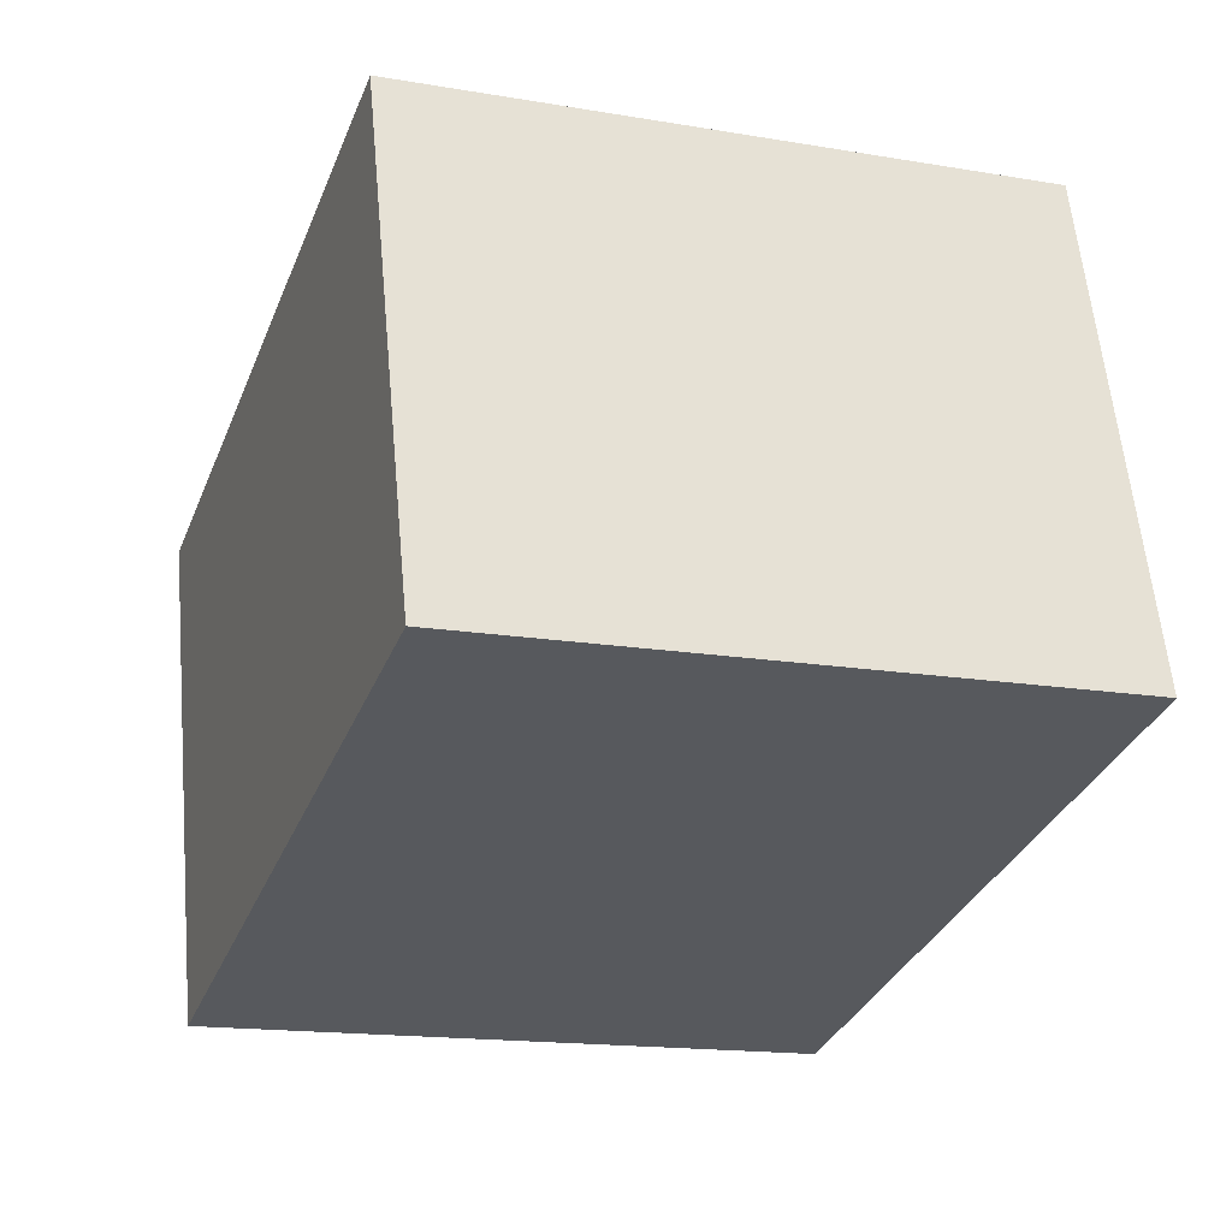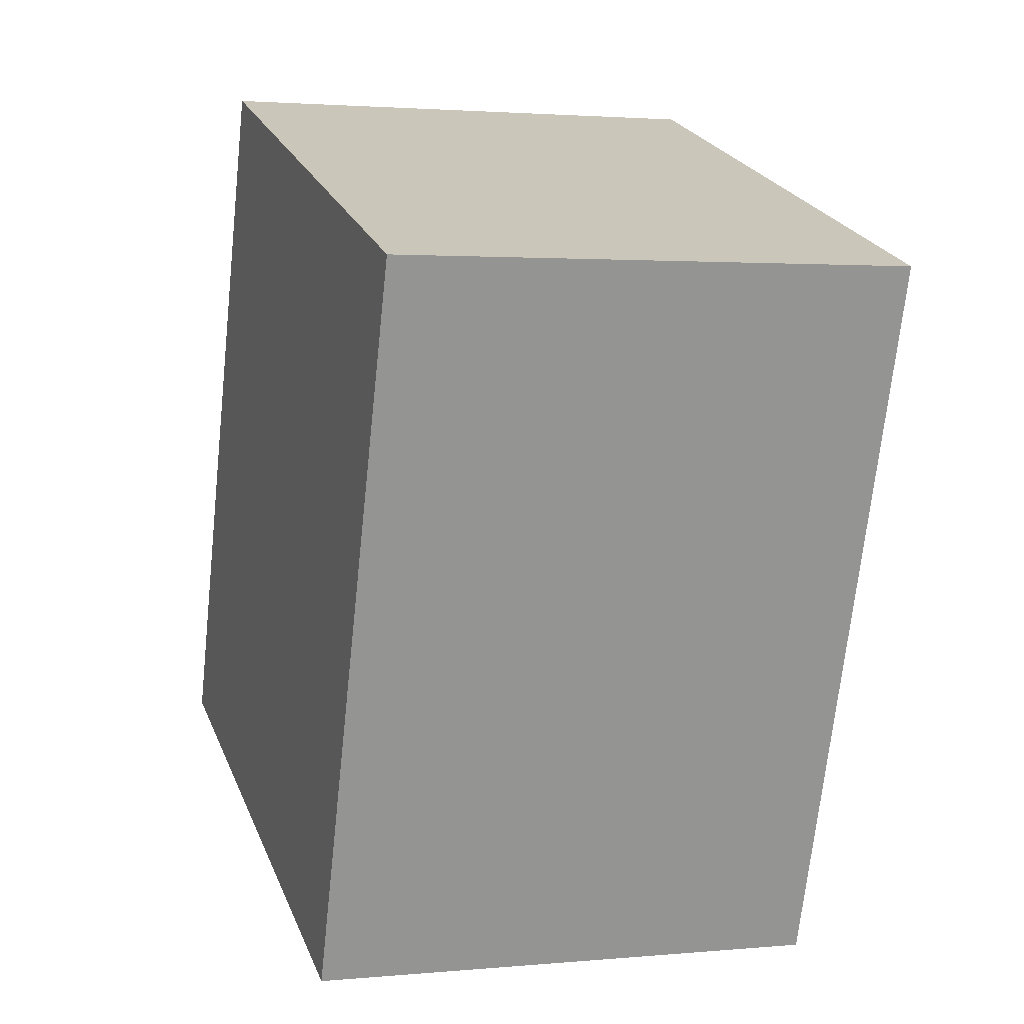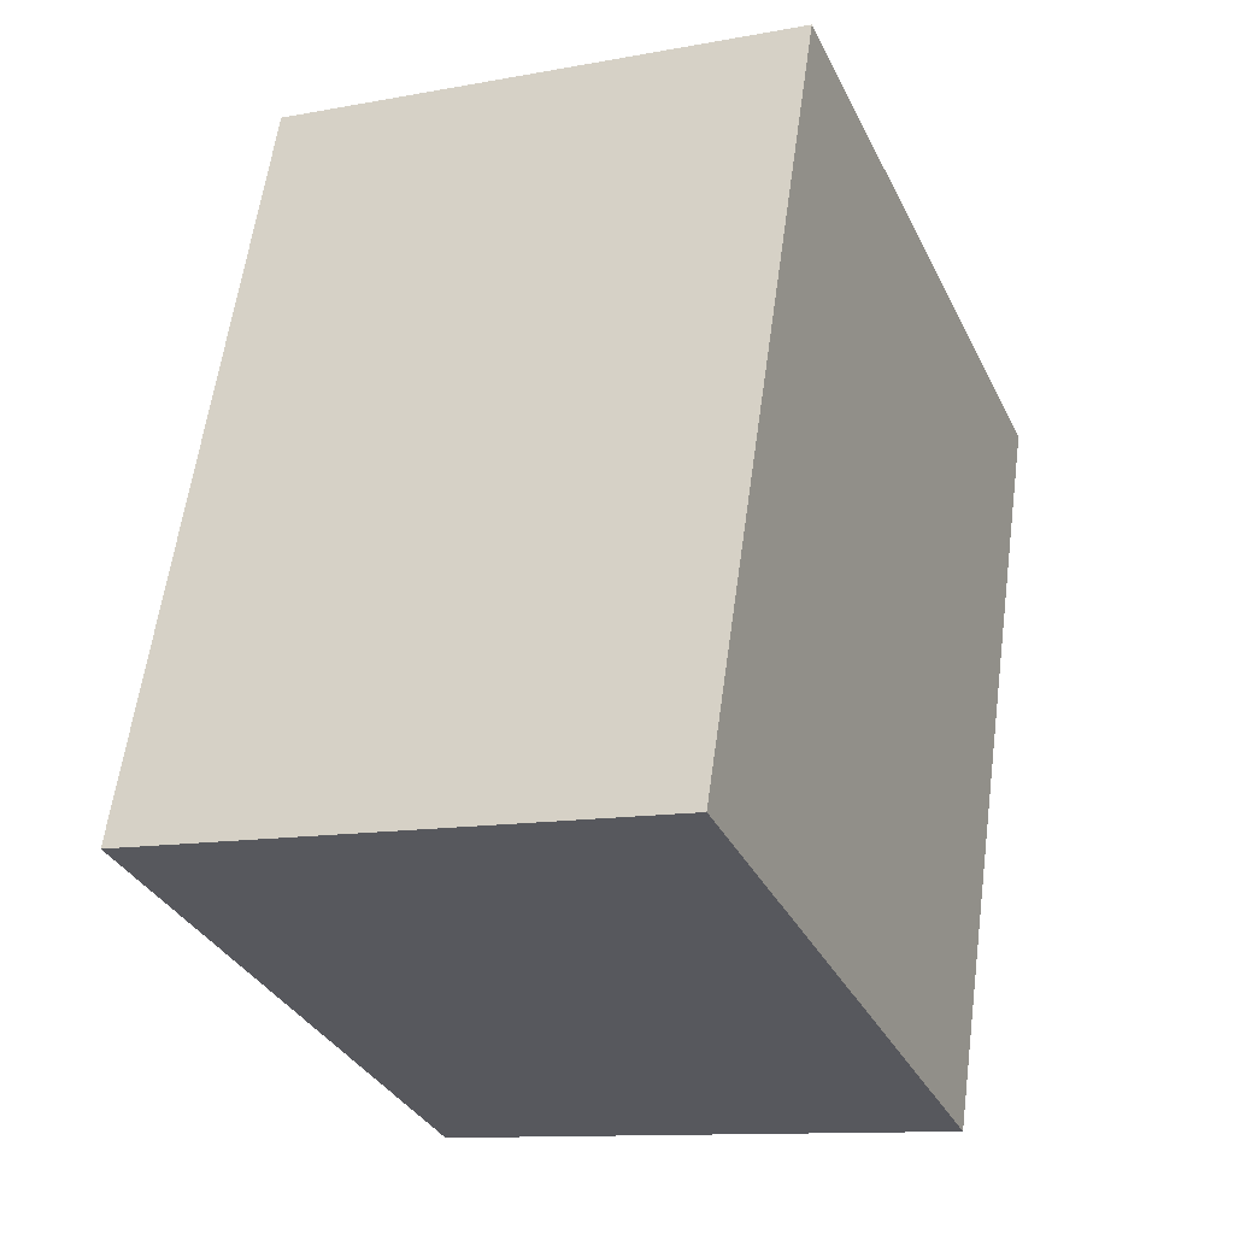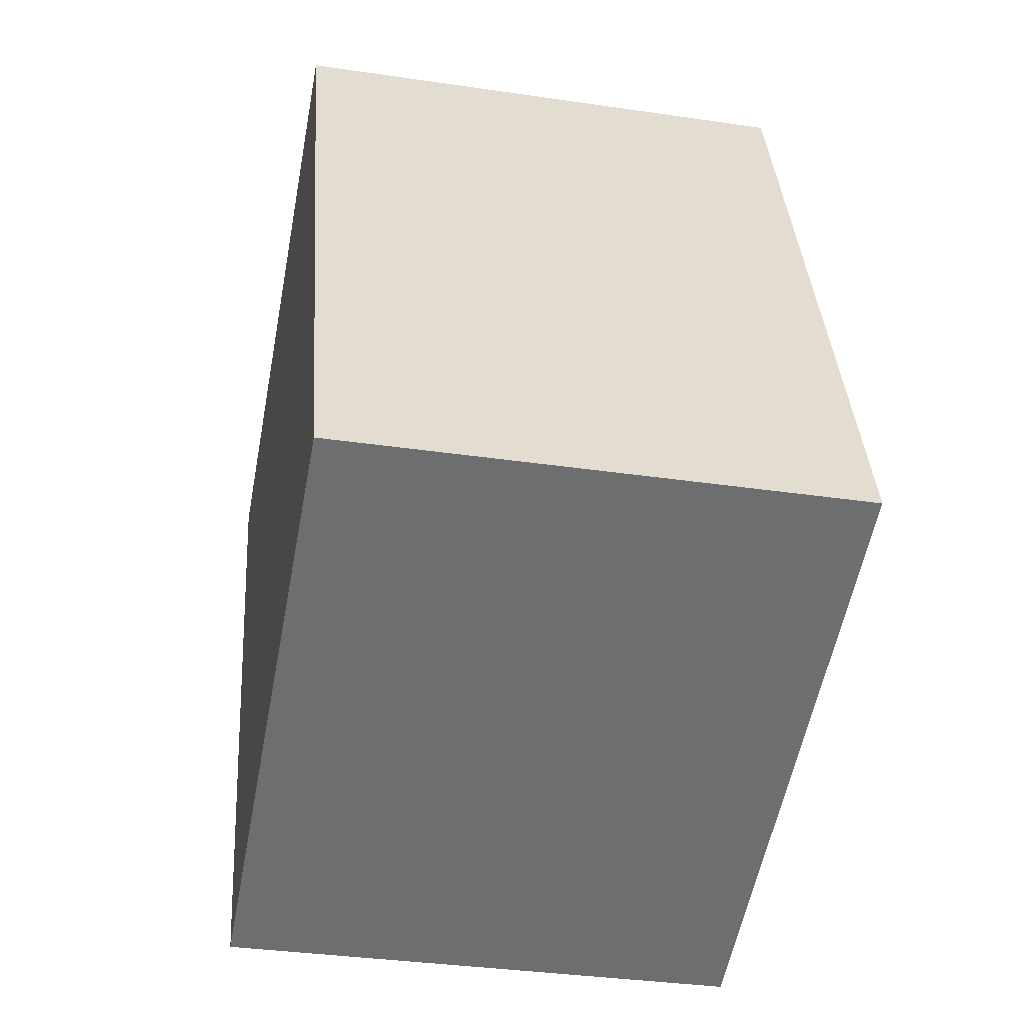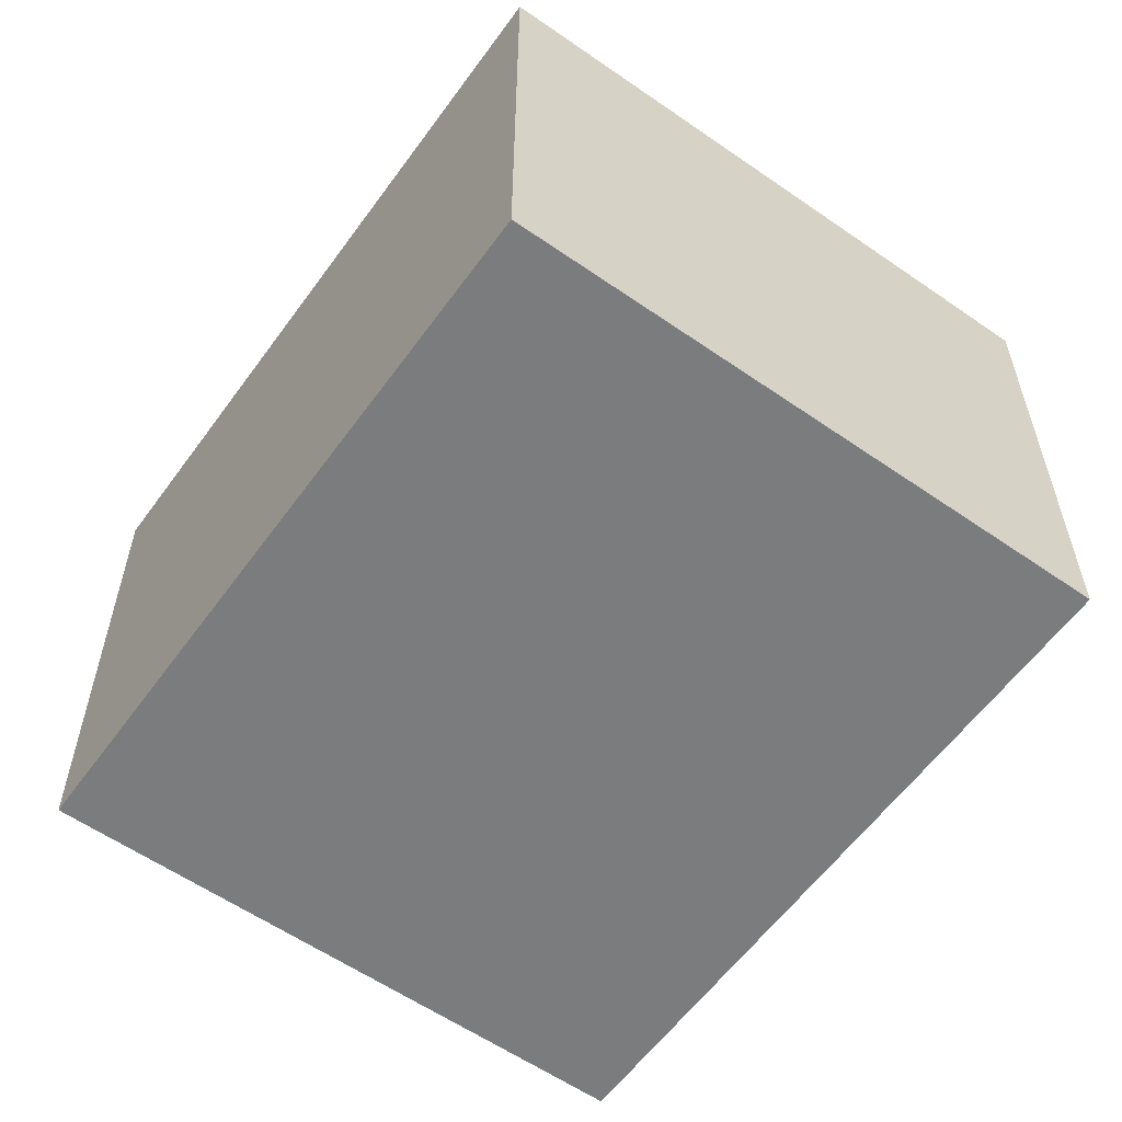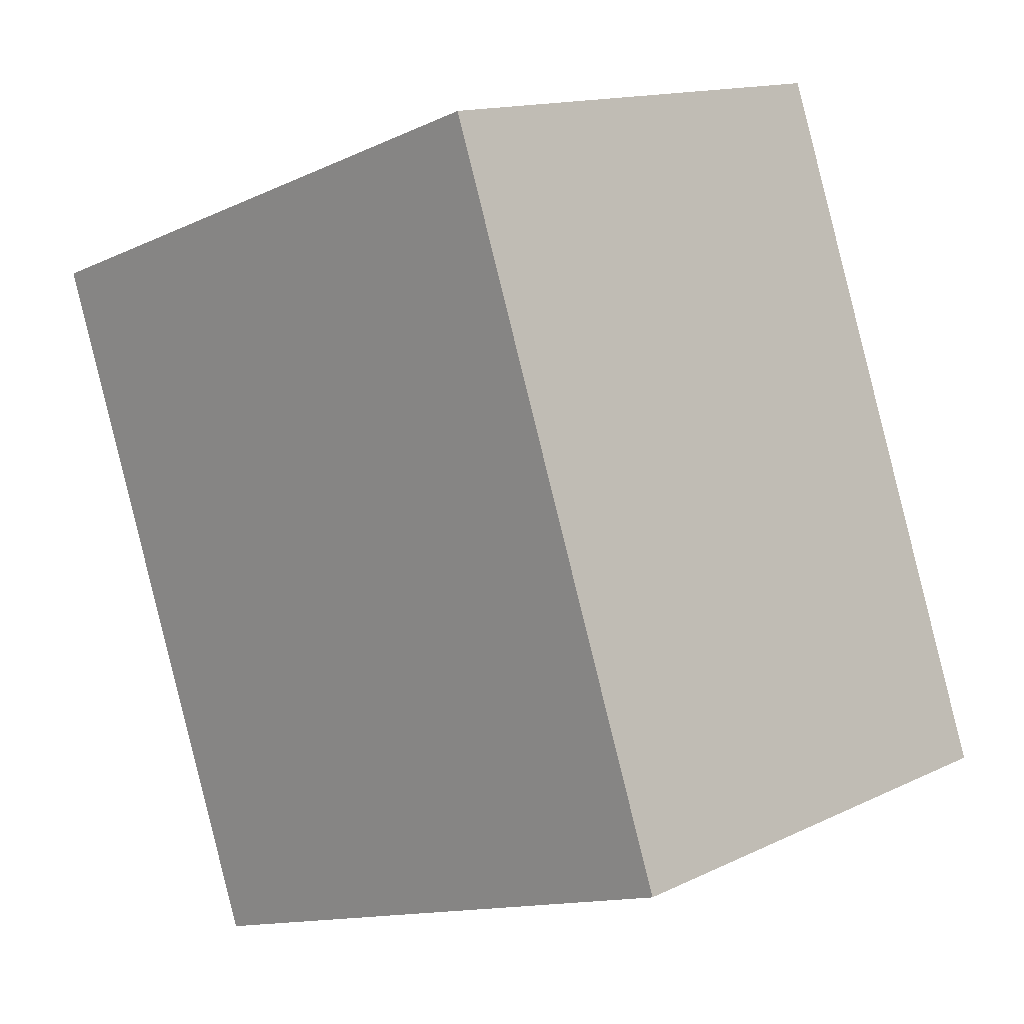
<metadata>
{"format":"obj","ext":"obj","renderer":"f3d","projection":"perspective","resolution":1024,"background":"white","views":[{"elev":59.8,"azim":-5.3,"up":"+Z"},{"elev":2.2,"azim":71.4,"up":"+Z"},{"elev":-11.8,"azim":-66.0,"up":"+Z"},{"elev":-35.0,"azim":-101.1,"up":"+Z"},{"elev":-58.6,"azim":163.7,"up":"+Y"},{"elev":14.0,"azim":-136.6,"up":"+Z"}]}
</metadata>
<code>
v  0 2.292 1.403e-16
v  3.743 2.292 2.18
v  2.651 2.292 -0.931
v  1.092 2.292 3.11
v  0 0 0
v  1.092 -1.904e-16 3.11
v  3.743 -1.335e-16 2.18
v  2.651 5.701e-17 -0.931
g defaultobject
f 1 2 3
f 2 1 4
f 5 4 1
f 4 5 6
f 6 2 4
f 2 6 7
f 7 3 2
f 3 7 8
f 8 1 3
f 1 8 5
f 5 7 6
f 7 5 8

</code>
